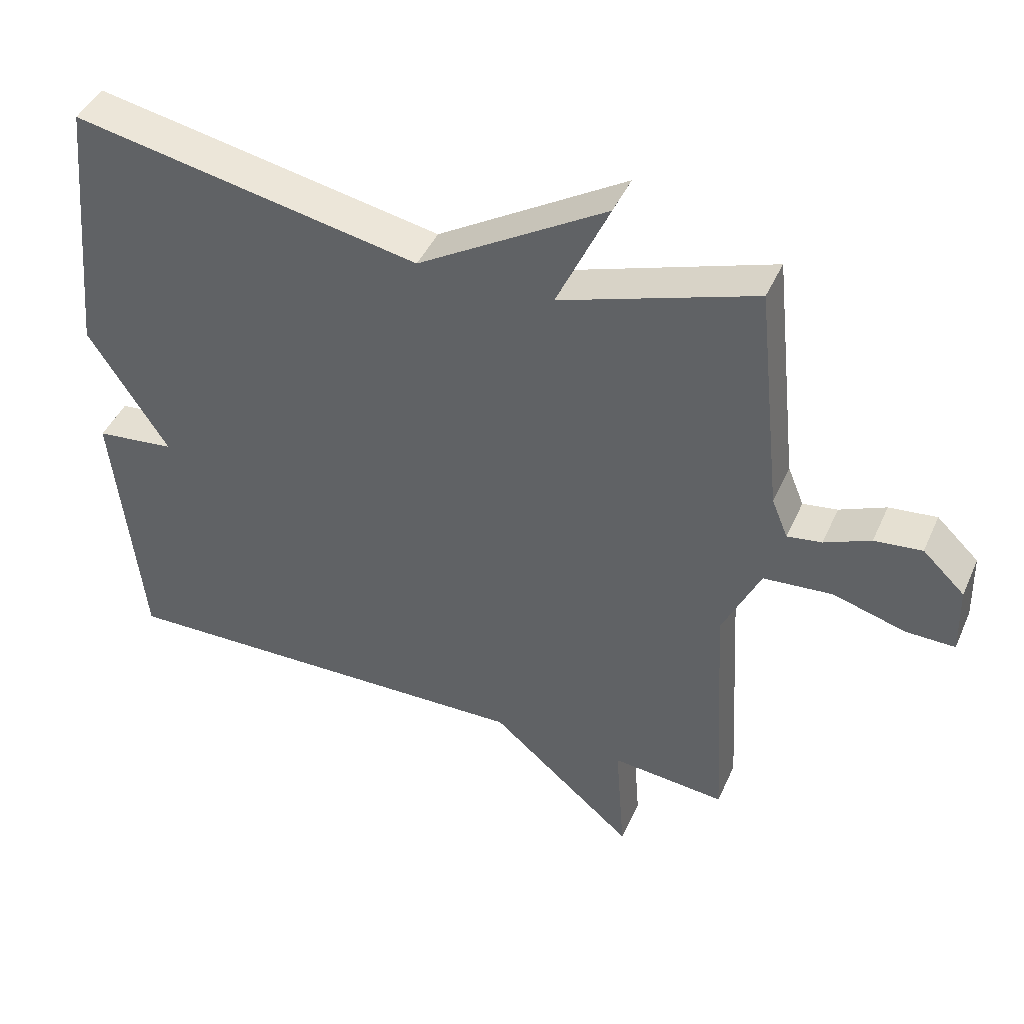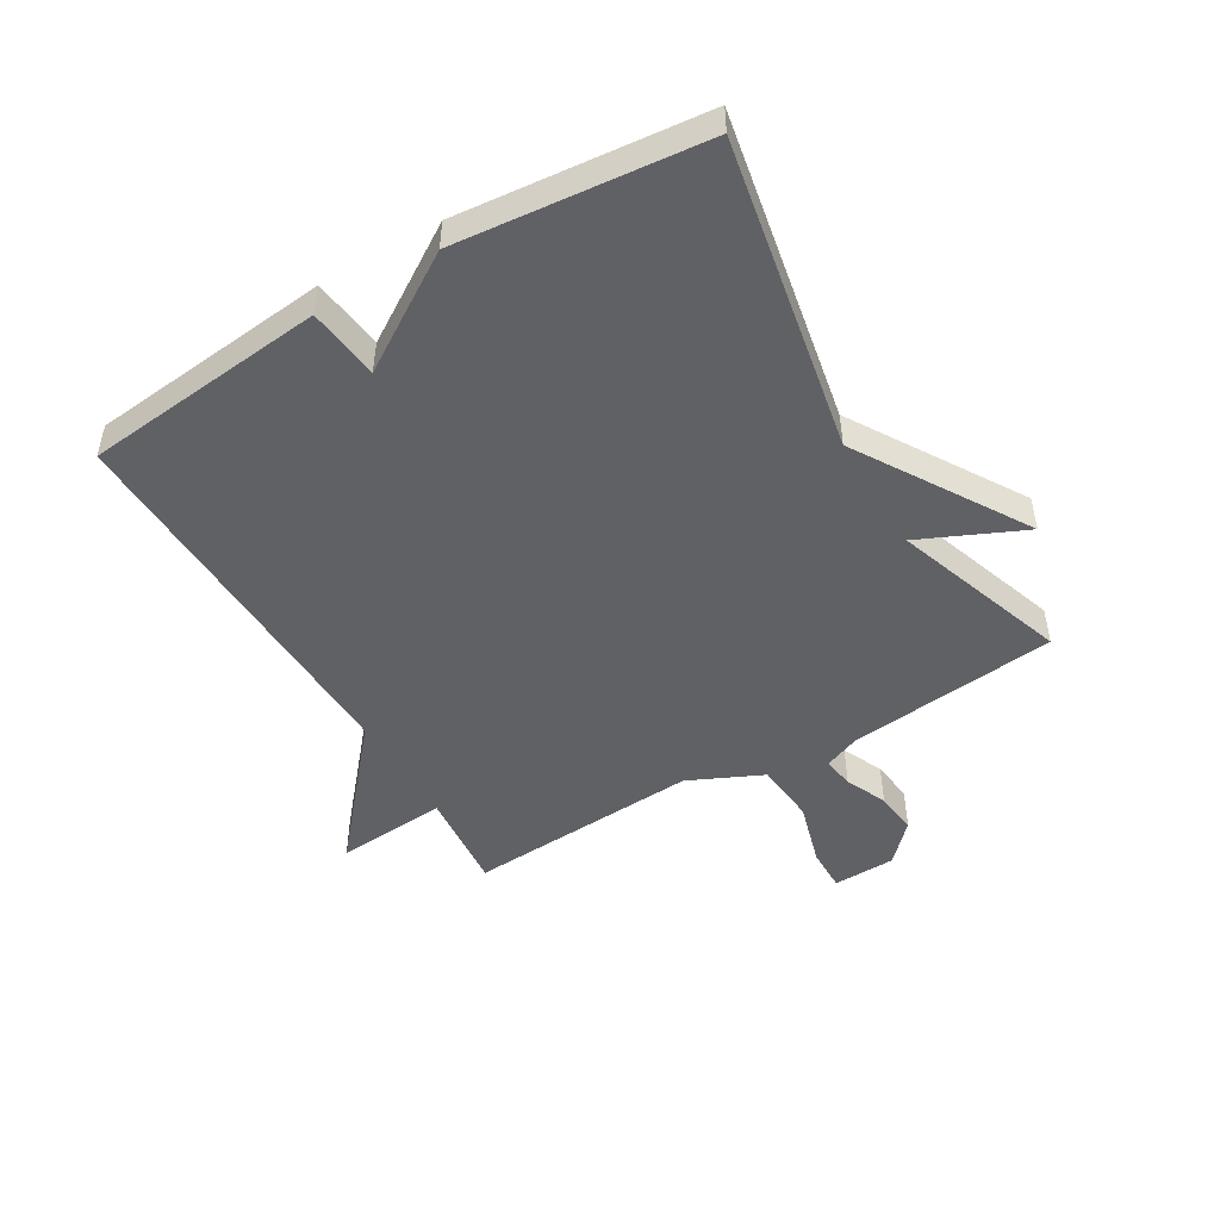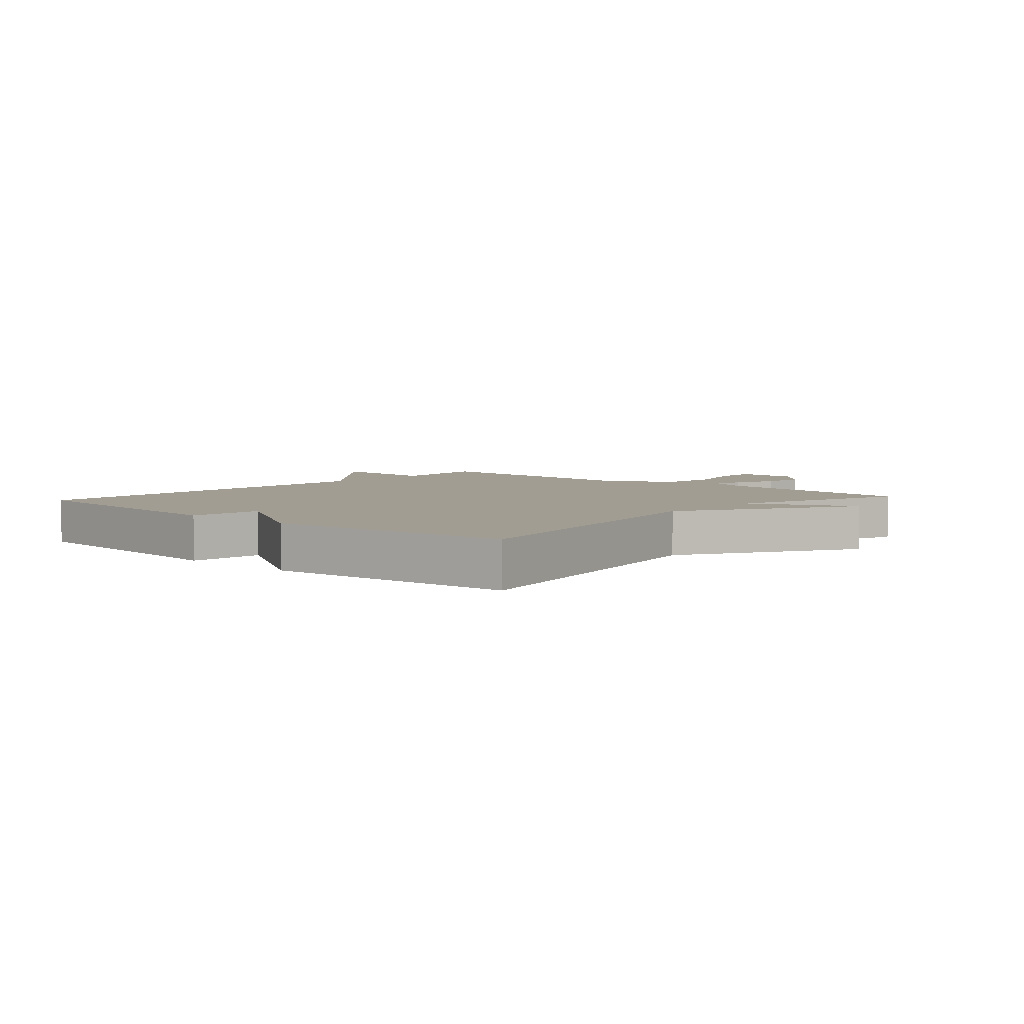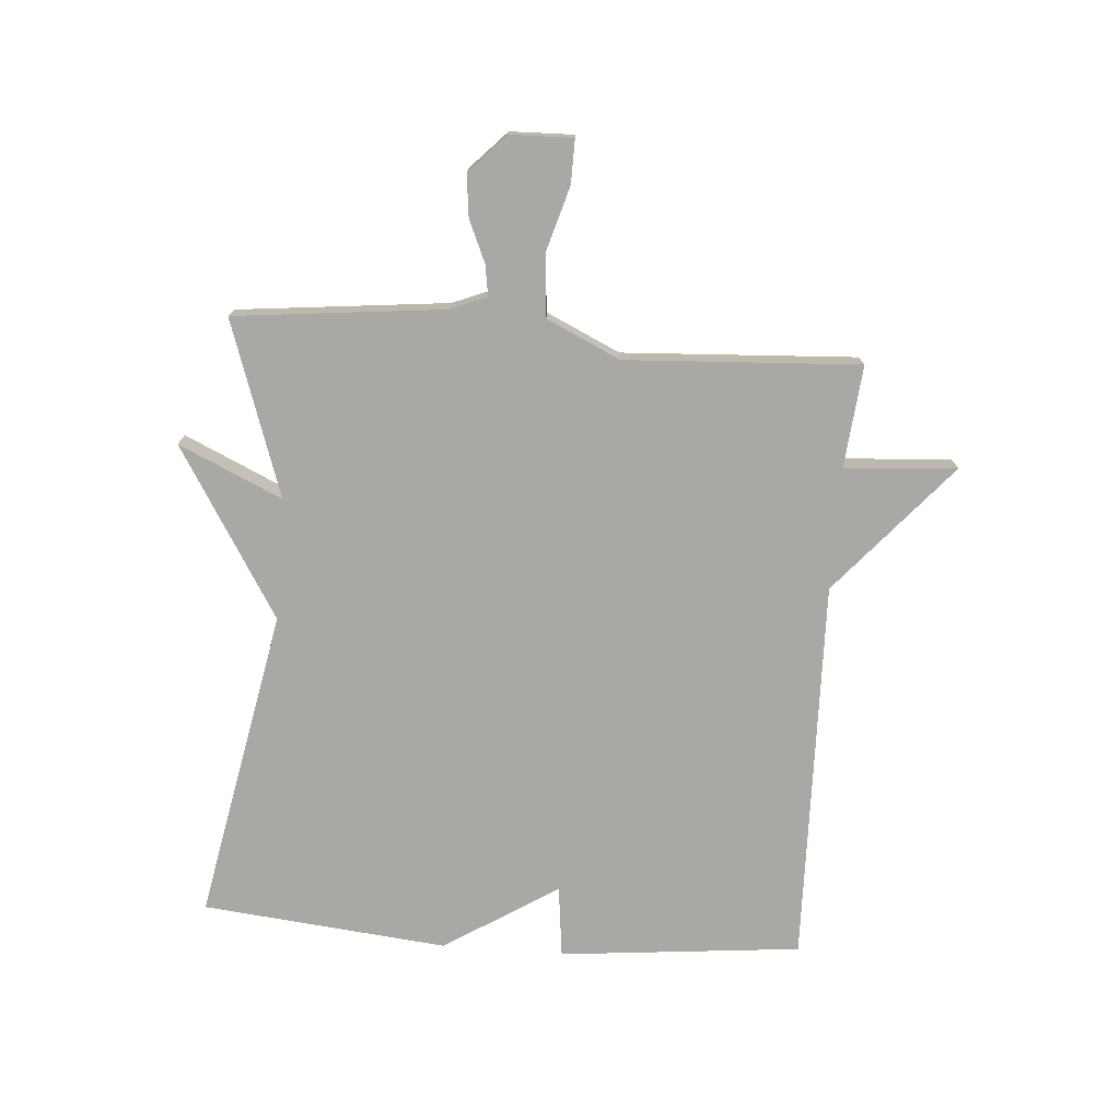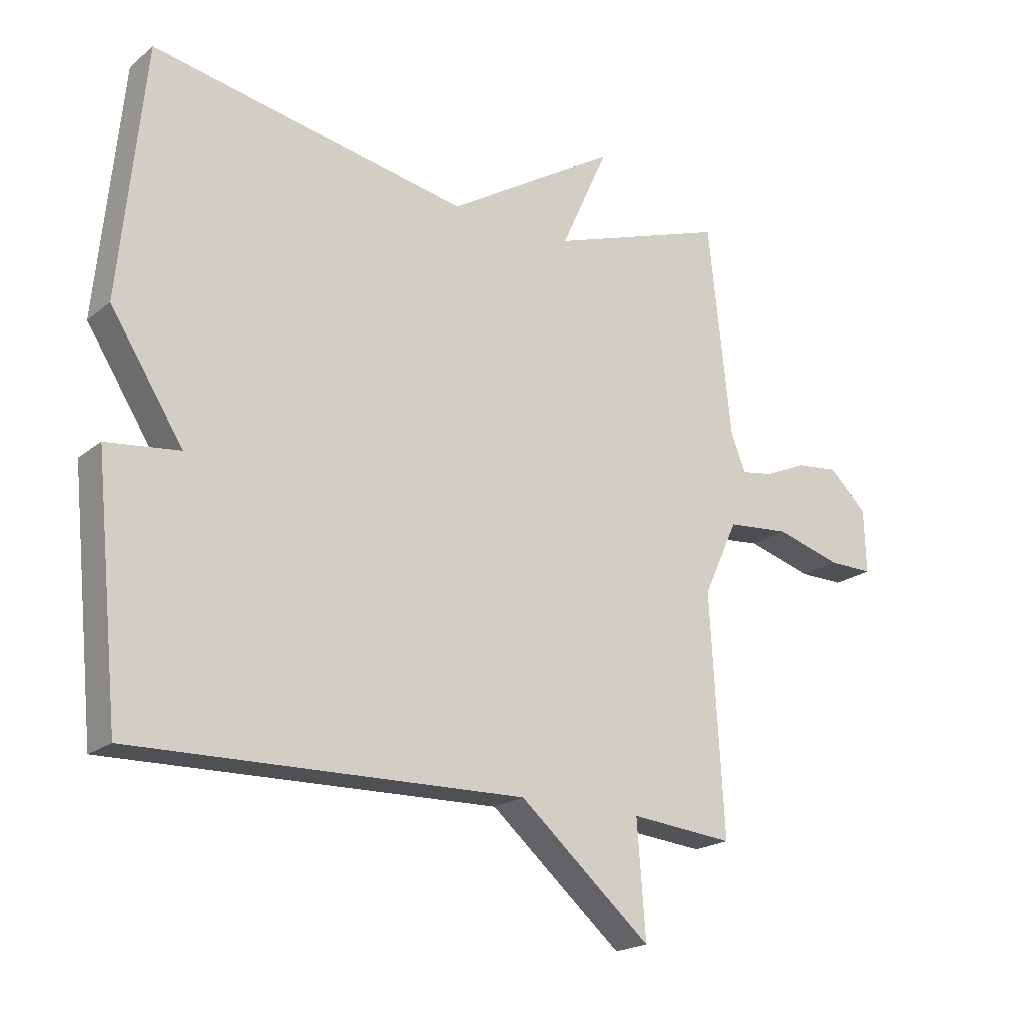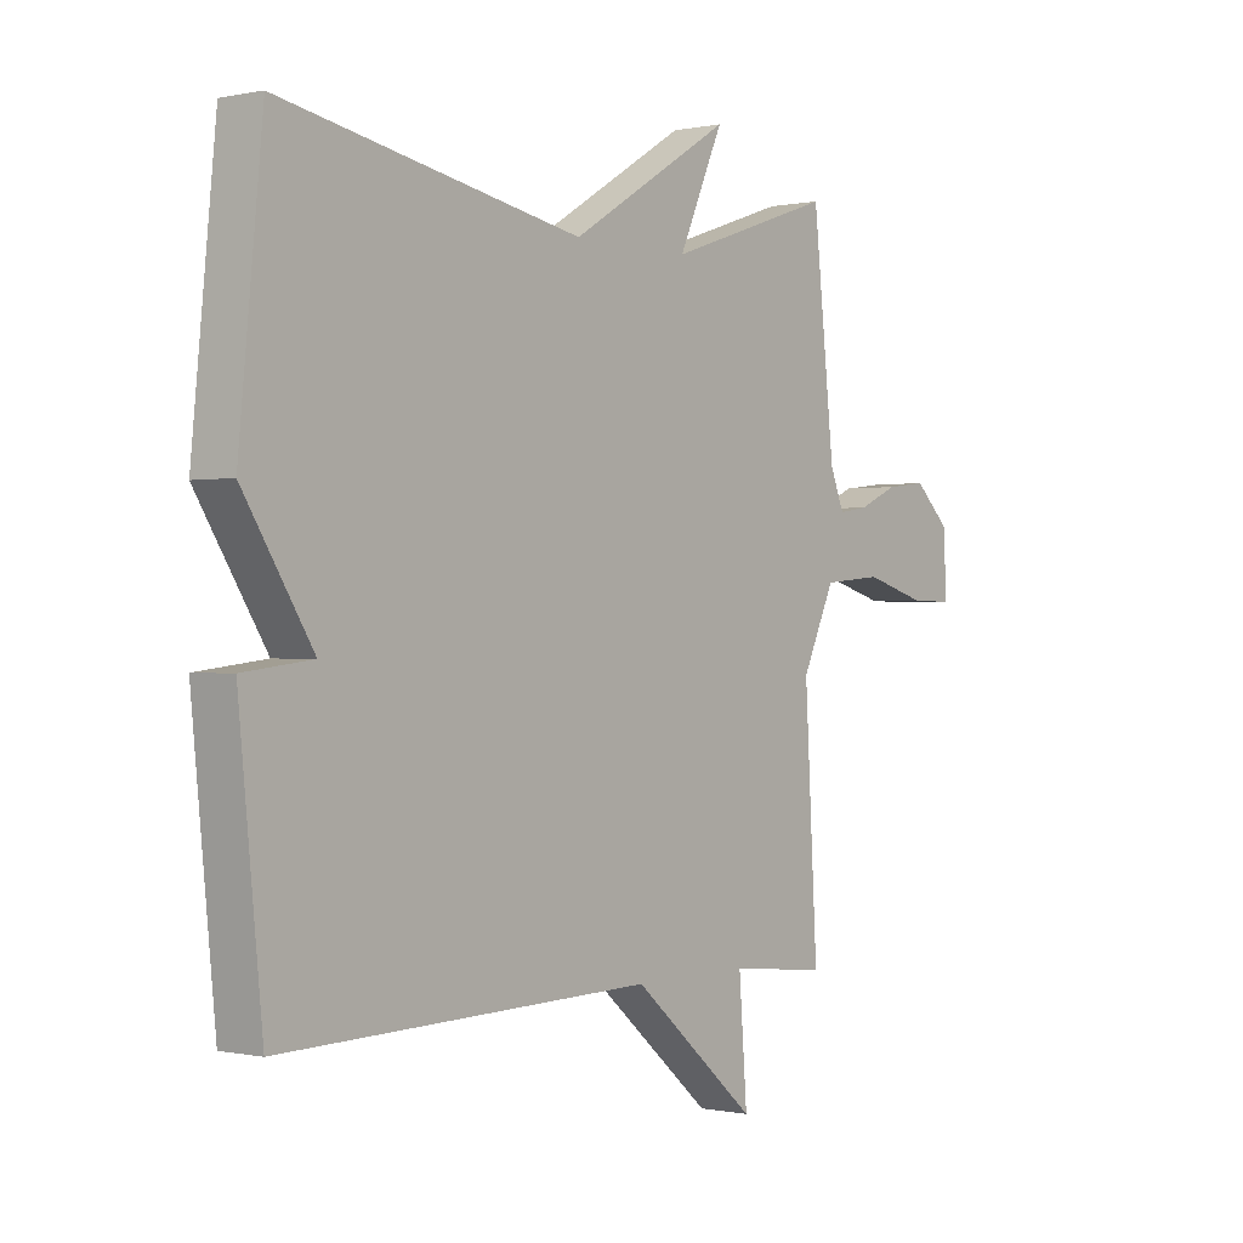
<metadata>
{"format":"obj","ext":"obj","renderer":"f3d","projection":"perspective","resolution":1024,"background":"white","views":[{"elev":44.1,"azim":23.0,"up":"+Z"},{"elev":-48.4,"azim":-59.3,"up":"+Y"},{"elev":4.9,"azim":-48.4,"up":"+Y"},{"elev":-75.1,"azim":85.6,"up":"+Y"},{"elev":-20.0,"azim":-35.1,"up":"+Z"},{"elev":-0.2,"azim":-51.5,"up":"+Z"}]}
</metadata>
<code>
v 0.5 0.07 -0.5
v 0.332 0.07 -0.484
v 0.346 0.07 -0.668
v 0.132 0.07 -0.484
v -0.5 0.07 -0.5
v -0.54 0.07 -0.103
v -0.422 0.07 -0.089
v -0.54 0.07 0.097
v -0.5 0.07 0.5
v 0.013 0.07 0.402
v 0.29 0.07 0.572
v 0.213 0.07 0.402
v 0.5 0.07 0.5
v 0.537 0.07 0.156
v 0.561 0.07 0.097
v 0.612 0.07 0.105
v 0.68 0.07 0.135
v 0.75 0.07 0.143
v 0.812 0.07 0.084
v 0.815 0.07 -0.019
v 0.743 0.07 -0.018
v 0.636 0.07 0.013
v 0.534 0.07 0.004
v 0.478 0.07 -0.117
v 0.5 0 -0.5
v 0.332 0 -0.484
v 0.346 0 -0.668
v 0.132 0 -0.484
v -0.5 0 -0.5
v -0.54 0 -0.103
v -0.422 0 -0.089
v -0.54 0 0.097
v -0.5 0 0.5
v 0.013 0 0.402
v 0.29 0 0.572
v 0.213 0 0.402
v 0.5 0 0.5
v 0.537 0 0.156
v 0.561 0 0.097
v 0.612 0 0.105
v 0.68 0 0.135
v 0.75 0 0.143
v 0.812 0 0.084
v 0.815 0 -0.019
v 0.743 0 -0.018
v 0.636 0 0.013
v 0.534 0 0.004
v 0.478 0 -0.117
f 20 21 22
f 19 20 22
f 18 19 22
f 17 18 22
f 16 17 22
f 15 16 22 23
f 14 15 23 24
f 12 13 14 24
f 10 11 12
f 7 8 9 10
f 24 1 2
f 12 24 2
f 10 12 2
f 7 10 2
f 4 5 6 7
f 2 3 4
f 2 4 7
f 46 45 44
f 46 44 43
f 46 43 42
f 46 42 41
f 46 41 40
f 47 46 40 39
f 48 47 39 38
f 48 38 37 36
f 36 35 34
f 34 33 32 31
f 26 25 48
f 26 48 36
f 26 36 34
f 26 34 31
f 31 30 29 28
f 28 27 26
f 31 28 26
f 1 25 26 2
f 2 26 27 3
f 3 27 28 4
f 4 28 29 5
f 5 29 30 6
f 6 30 31 7
f 7 31 32 8
f 8 32 33 9
f 9 33 34 10
f 10 34 35 11
f 11 35 36 12
f 12 36 37 13
f 13 37 38 14
f 14 38 39 15
f 15 39 40 16
f 16 40 41 17
f 17 41 42 18
f 18 42 43 19
f 19 43 44 20
f 20 44 45 21
f 21 45 46 22
f 22 46 47 23
f 23 47 48 24
f 24 48 25 1

</code>
